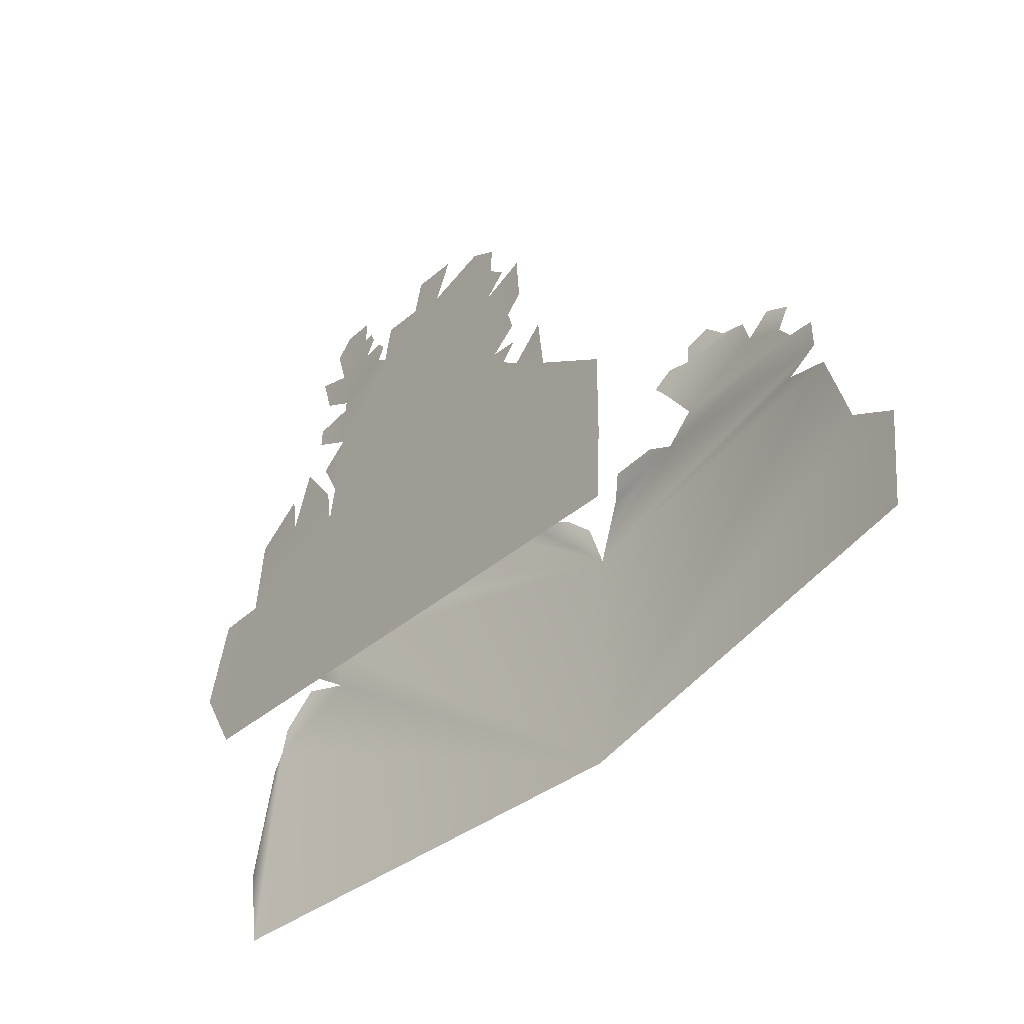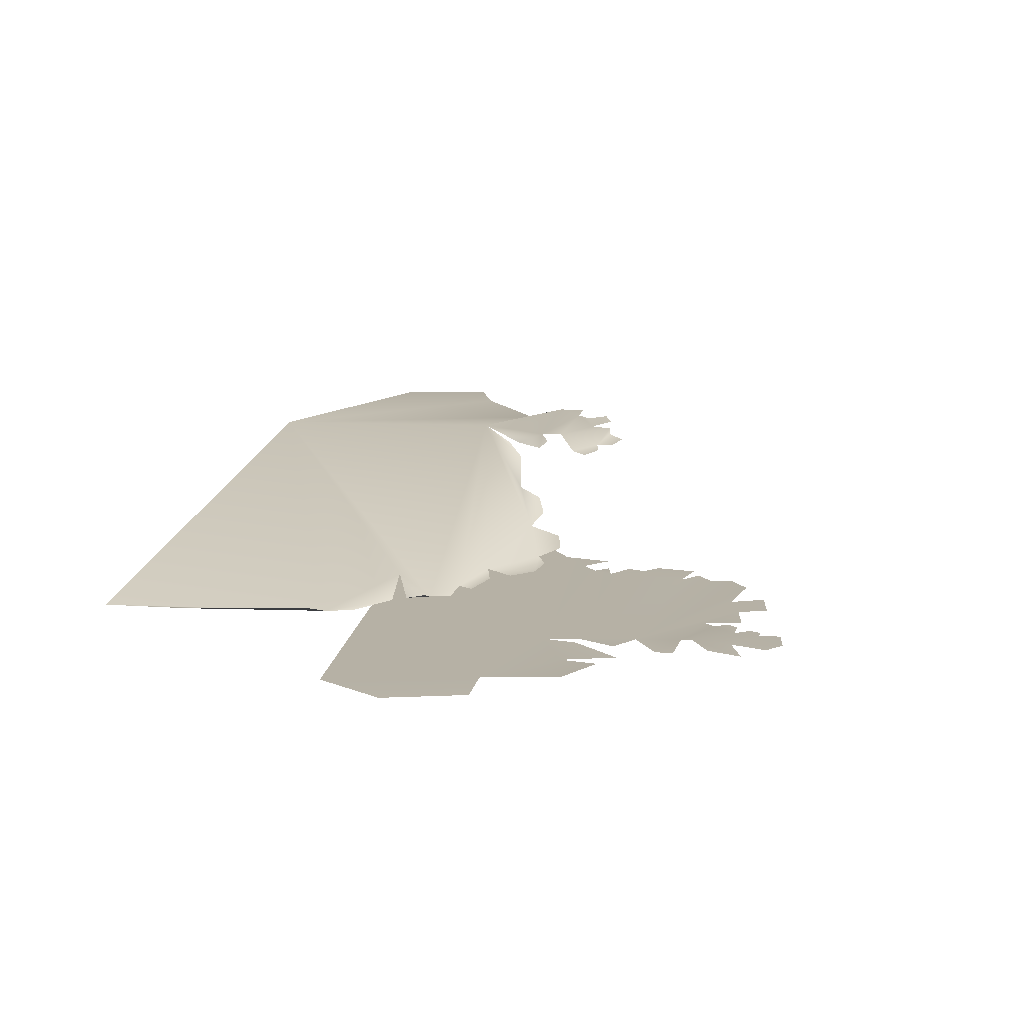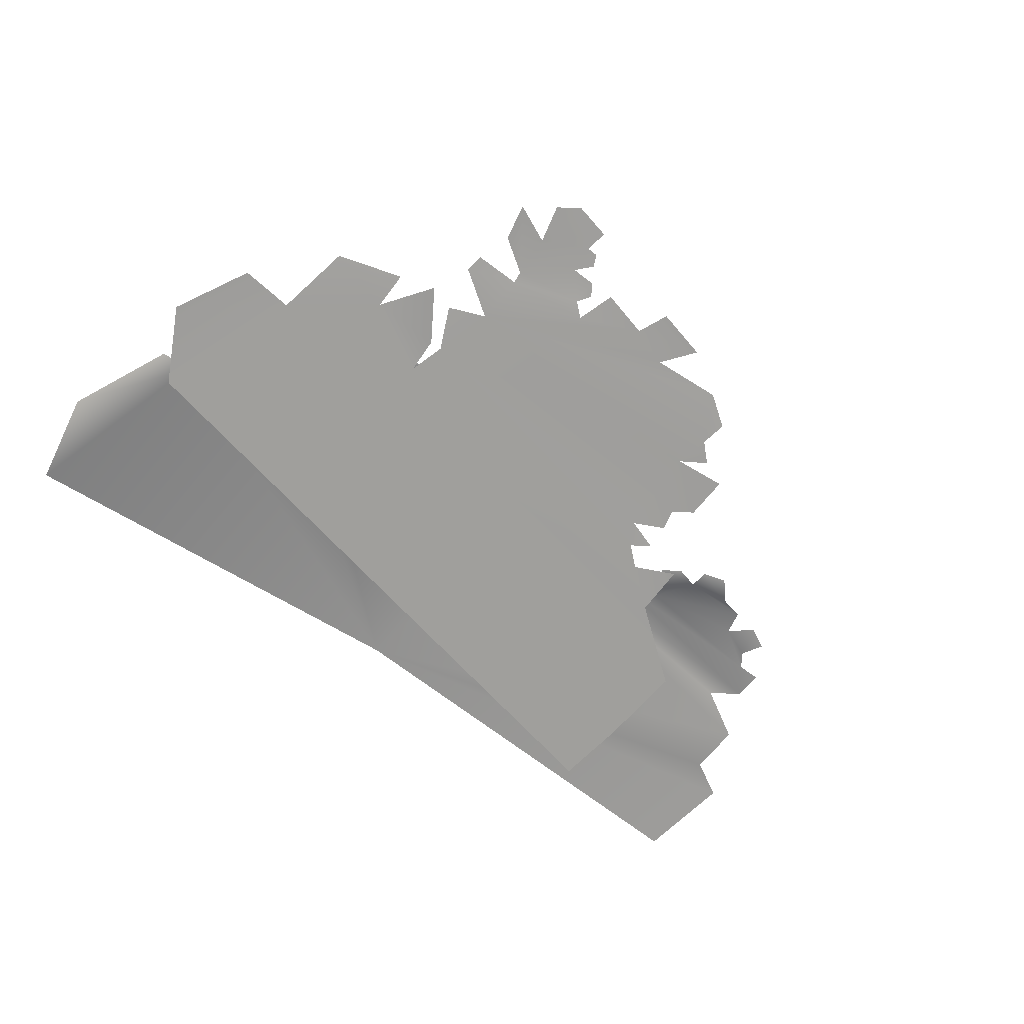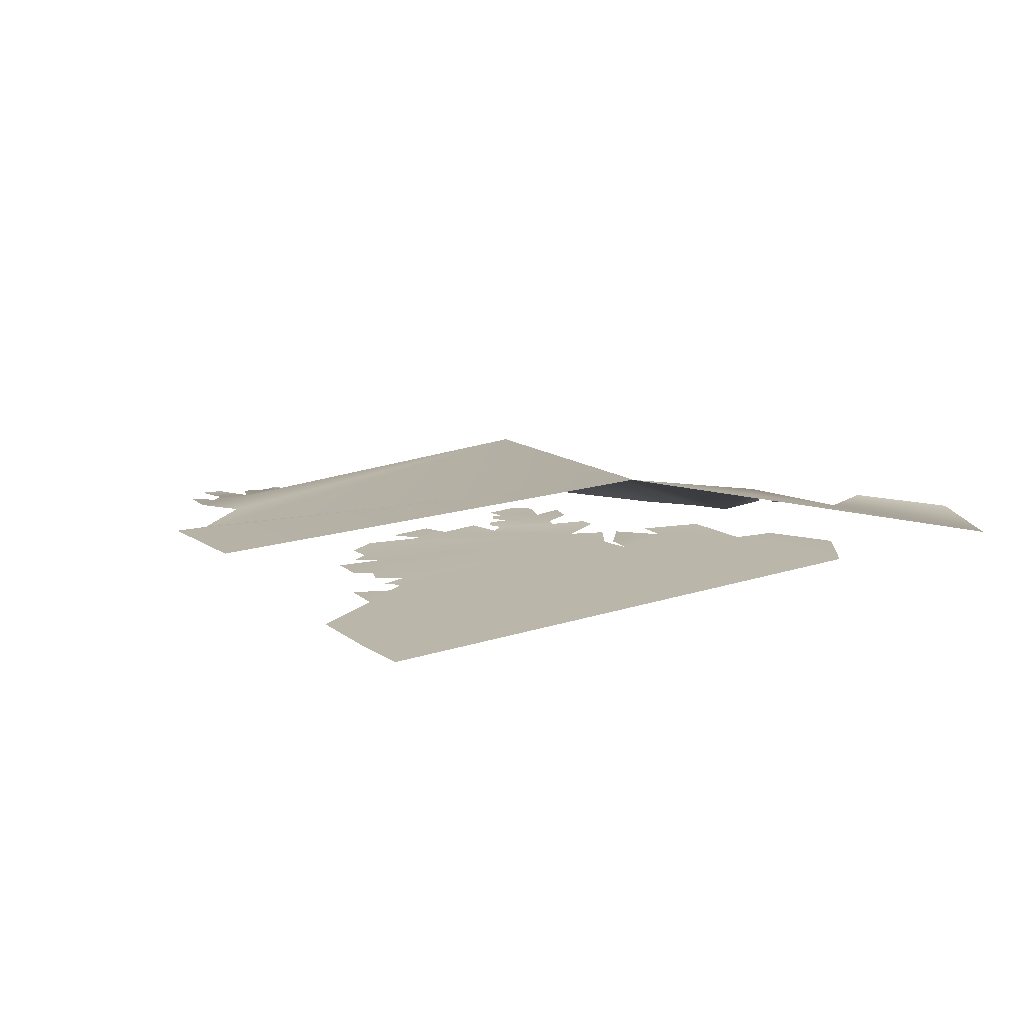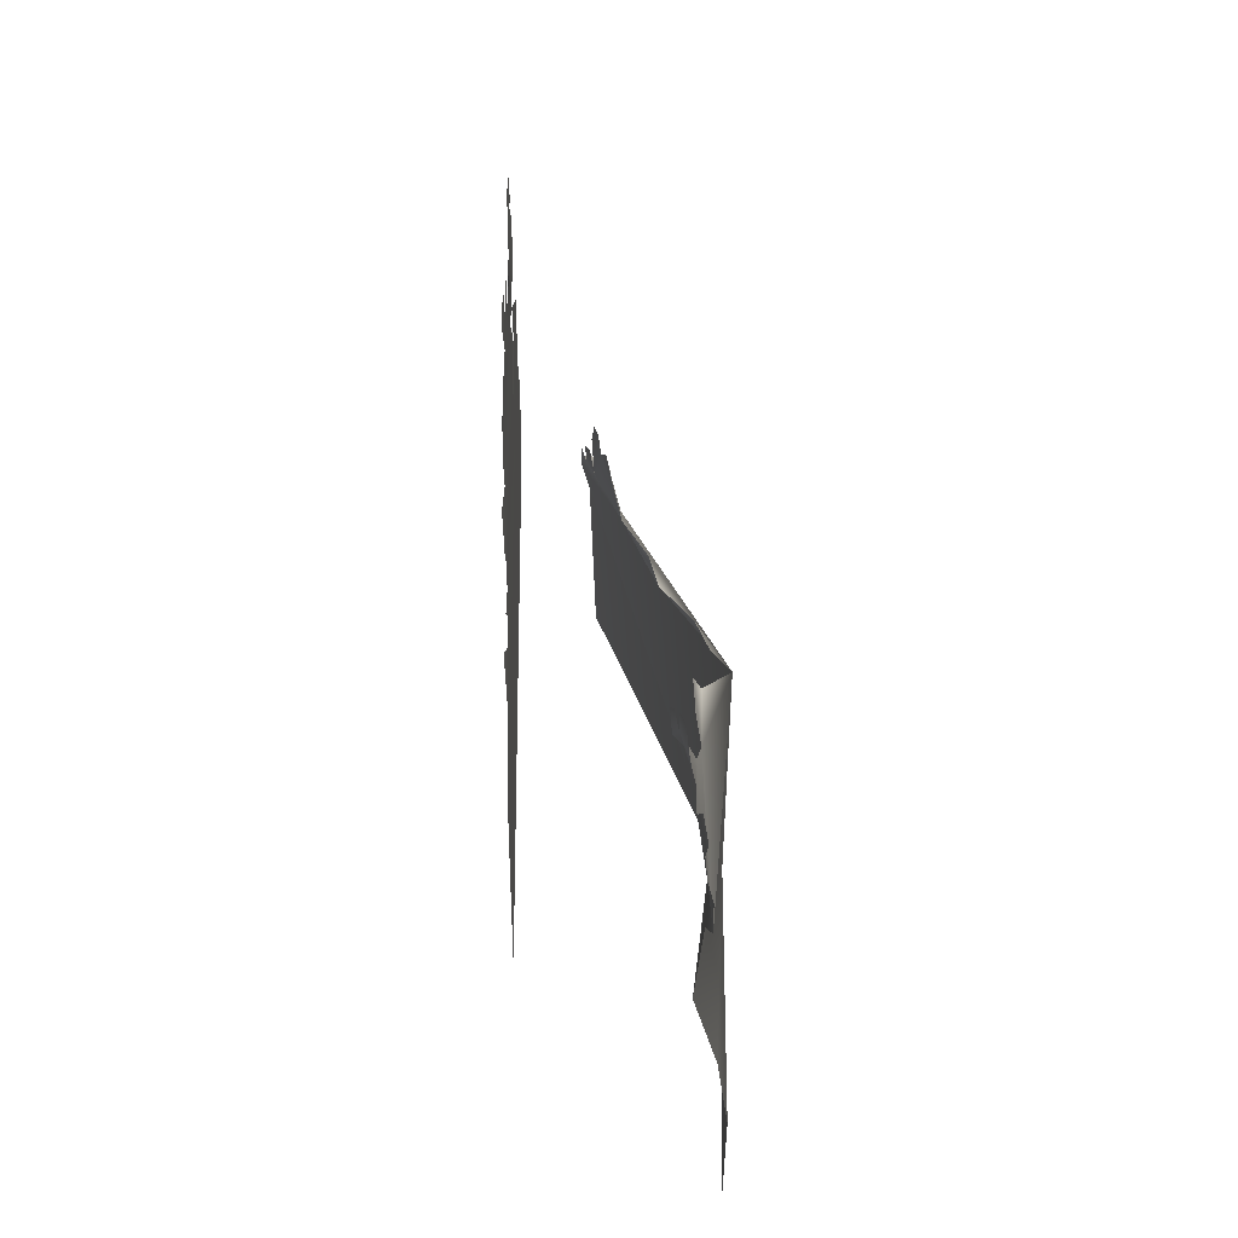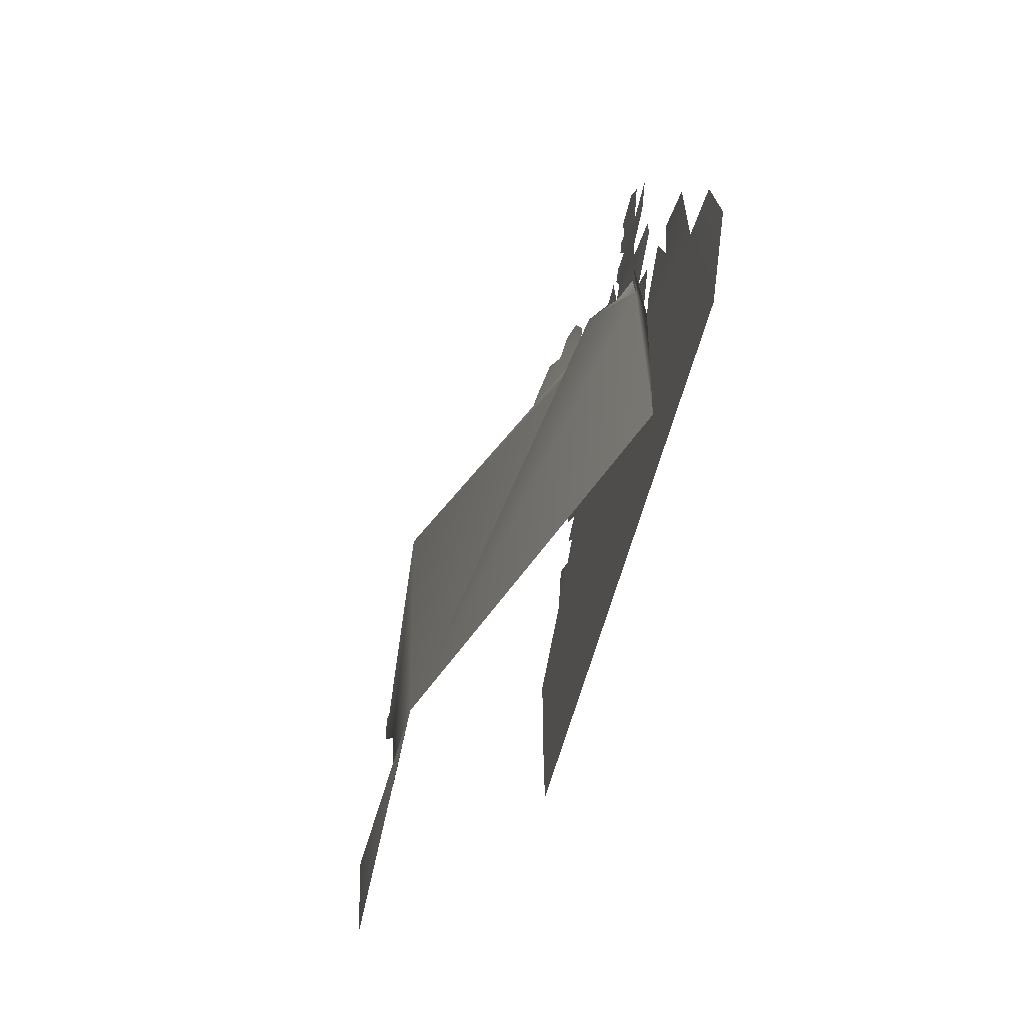
<metadata>
{"format":"obj","ext":"obj","renderer":"f3d","projection":"perspective","resolution":1024,"background":"white","views":[{"elev":-36.8,"azim":-128.5,"up":"+Y"},{"elev":12.9,"azim":100.5,"up":"+Z"},{"elev":-70.7,"azim":137.9,"up":"+Z"},{"elev":13.7,"azim":-30.9,"up":"+Z"},{"elev":37.2,"azim":-92.0,"up":"+Y"},{"elev":-46.3,"azim":76.3,"up":"+Y"}]}
</metadata>
<code>
g BushCardGeo_17
v -0.03753 0.403 -0.1126
v -0.02948 0.3423 -0.1115
v -0.07231 0.3754 -0.1122
v 0.4478 0.3012 -0.1049
v 0.01548 0.4829 -0.1103
v -0.04163 0.4499 -0.1127
v 0.1369 0.4609 -0.1087
v 0.2091 0.4791 -0.1082
v 0.09813 0.5237 -0.1116
v 0.1907 0.5354 -0.1095
v 0.3105 0.4217 -0.1059
v 0.2945 0.491 -0.1061
v 0.4501 0.3877 -0.1001
v 0.3362 0.441 -0.1043
v 0.5326 0.3476 -0.1022
v 0.5303 0.3806 -0.1022
v 0.4542 0.4088 -0.09826
v 0.4687 0.1958 -0.1033
v 0.51 0.2672 -0.102
v 0.3808 0.4826 -0.1025
v 0.3397 0.4858 -0.1032
v 0.3222 0.4663 -0.1032
v -0.05137 0.1881 -0.1118
v -0.07866 0.1499 -0.1135
v -0.1087 0.1758 -0.1148
v 0.4819 0.1297 -0.103
v -0.1164 0.1218 -0.1135
v -0.09093 0.2559 -0.1125
v -0.1031 0.2206 -0.1124
v -0.1235 0.2837 -0.113
v -0.1194 0.3615 -0.1154
v -0.1919 0.07141 -0.1149
v -0.1835 0.1643 -0.1184
v 0.744 0.06098 -0.09898
v -0.3341 -0.01767 -0.1165
v -0.3335 -0.1709 -0.1165
v -0.3258 -0.3005 -0.1163
v 0.8156 -0.2112 -0.09756
v 0.8985 -0.08397 -0.09619
v 0.8399 0.06073 -0.1015
v 0.6117 0.1831 -0.1016
v 0.4902 0.1935 -0.1046
v 0.5571 0.2788 -0.1086
v 0.7308 0.2017 -0.09622
v 0.6182 0.2509 -0.1033
v 0.5356 0.5059 -0.1009
v 0.5166 0.4422 -0.09846
v 0.4647 0.4826 -0.1003
v 0.3893 0.5304 -0.1024
v 0.3696 0.5314 -0.1027
v 0.3586 0.5119 -0.1029
v 0.3861 0.5702 -0.1031
v 0.4511 0.5775 -0.1014
v 0.4867 0.548 -0.1008
v 0.5721 0.01064 0.01305
v 0.4708 0.02187 0.02545
v 0.5189 0.03419 0.01965
v 0.5611 -0.01448 0.01427
v 0.05188 -0.06535 0.2241
v 0.617 -0.0577 0.007277
v 0.07015 -0.4874 0.2199
v 0.6111 -0.02103 0.008149
v -0.6164 -0.08422 0.1249
v -0.5235 -0.04403 0.1464
v -0.6342 -0.1904 0.1592
v -0.7101 -0.2244 0.1683
v -0.6947 -0.4024 0.1655
v -0.5763 -0.005594 0.153
v 0.6546 -0.1045 0.05732
v 0.6891 -0.08404 0.02289
v 0.6647 -0.05608 0.02274
v 0.7999 -0.2029 0.02358
v 0.708 -0.1059 0.02301
v 0.787 -0.1575 0.02366
v 0.8731 -0.5775 0.03601
v 0.9215 -0.4158 0.05129
v 0.8541 -0.2162 0.04268
v -0.2118 0.009543 0.1596
v -0.05097 -0.01356 0.1696
v -0.07534 0.02762 0.1548
v -0.1645 0.02901 0.1539
v -0.531 0.04482 0.1477
v -0.575 0.04756 0.1531
v -0.2766 0.04191 0.1481
v -0.447 0.08971 0.1376
v -0.5096 0.07039 0.1452
v -0.4872 0.1273 0.1427
v -0.5303 0.1104 0.1479
v -0.4344 0.1313 0.1363
v -0.3088 0.1203 0.121
v -0.2586 0.07158 0.1146
v -0.233 0.1021 0.1116
v -0.2678 0.1266 0.116
v -0.3916 0.1367 0.1311
v -0.3106 0.1542 0.1213
v -0.3544 0.1705 0.1267
v 0.3475 0.1396 0.04106
v 0.2666 0.06895 0.06342
v 0.2811 0.1275 0.04908
v 0.396 0.1071 0.03496
v 0.4734 0.1118 0.02558
v 0.4304 0.1234 0.03085
v 0.4999 0.06944 0.02214
v 0.1491 0.02727 0.1157
v 0.2063 0.08341 0.07833
v 0.1715 0.06922 0.1005
v 0.07854 0.01368 0.1662
v 0.04461 -0.01613 0.1881
g BushCardGeo_17_0
f 3 2 1
f 2 4 1
f 1 4 5
f 6 1 5
f 4 7 5
f 7 4 8
f 9 7 8
f 10 9 8
f 4 11 8
f 8 11 12
f 11 4 13
f 14 11 13
f 13 4 15
f 16 13 15
f 14 13 17
f 18 4 2
f 4 18 19
f 20 14 17
f 14 20 21
f 22 14 21
f 23 18 2
f 18 23 24
f 24 23 25
f 26 18 24
f 26 24 27
f 23 2 28
f 29 23 28
f 30 28 2
f 31 30 2
f 26 27 32
f 32 27 33
f 34 26 32
f 35 34 32
f 34 35 36
f 34 36 37
f 38 34 37
f 34 38 39
f 40 34 39
f 26 34 41
f 42 26 41
f 43 42 41
f 41 34 44
f 45 41 44
f 47 46 17
f 46 48 17
f 48 49 17
f 49 20 17
f 20 49 50
f 51 20 50
f 52 49 48
f 53 52 48
f 53 48 54
f 57 56 55
f 56 58 55
f 58 56 59
f 58 59 60
f 61 60 59
f 62 58 60
f 63 61 59
f 64 63 59
f 63 65 61
f 65 66 61
f 66 67 61
f 68 64 59
f 61 69 60
f 69 70 60
f 70 71 60
f 69 61 72
f 69 72 73
f 72 74 73
f 61 75 72
f 75 76 72
f 76 77 72
f 78 68 59
f 78 59 79
f 78 79 80
f 81 78 80
f 78 82 68
f 82 83 68
f 82 78 84
f 84 85 82
f 85 86 82
f 85 87 86
f 87 88 86
f 84 89 85
f 90 89 84
f 84 91 90
f 91 92 90
f 92 93 90
f 90 94 89
f 90 95 94
f 95 96 94
f 99 98 97
f 98 100 97
f 100 98 56
f 100 56 101
f 102 100 101
f 56 103 101
f 98 59 56
f 98 104 59
f 98 105 104
f 105 106 104
f 104 107 59
f 107 108 59

</code>
